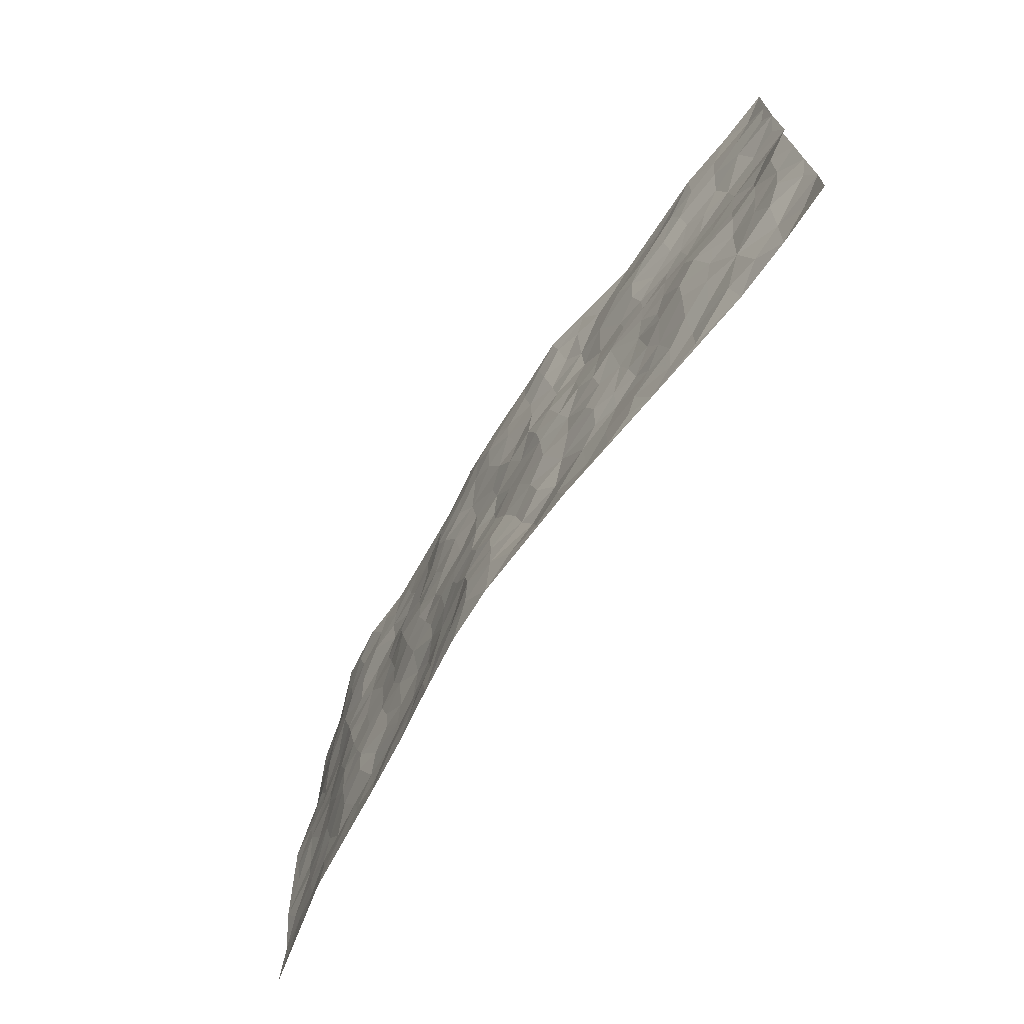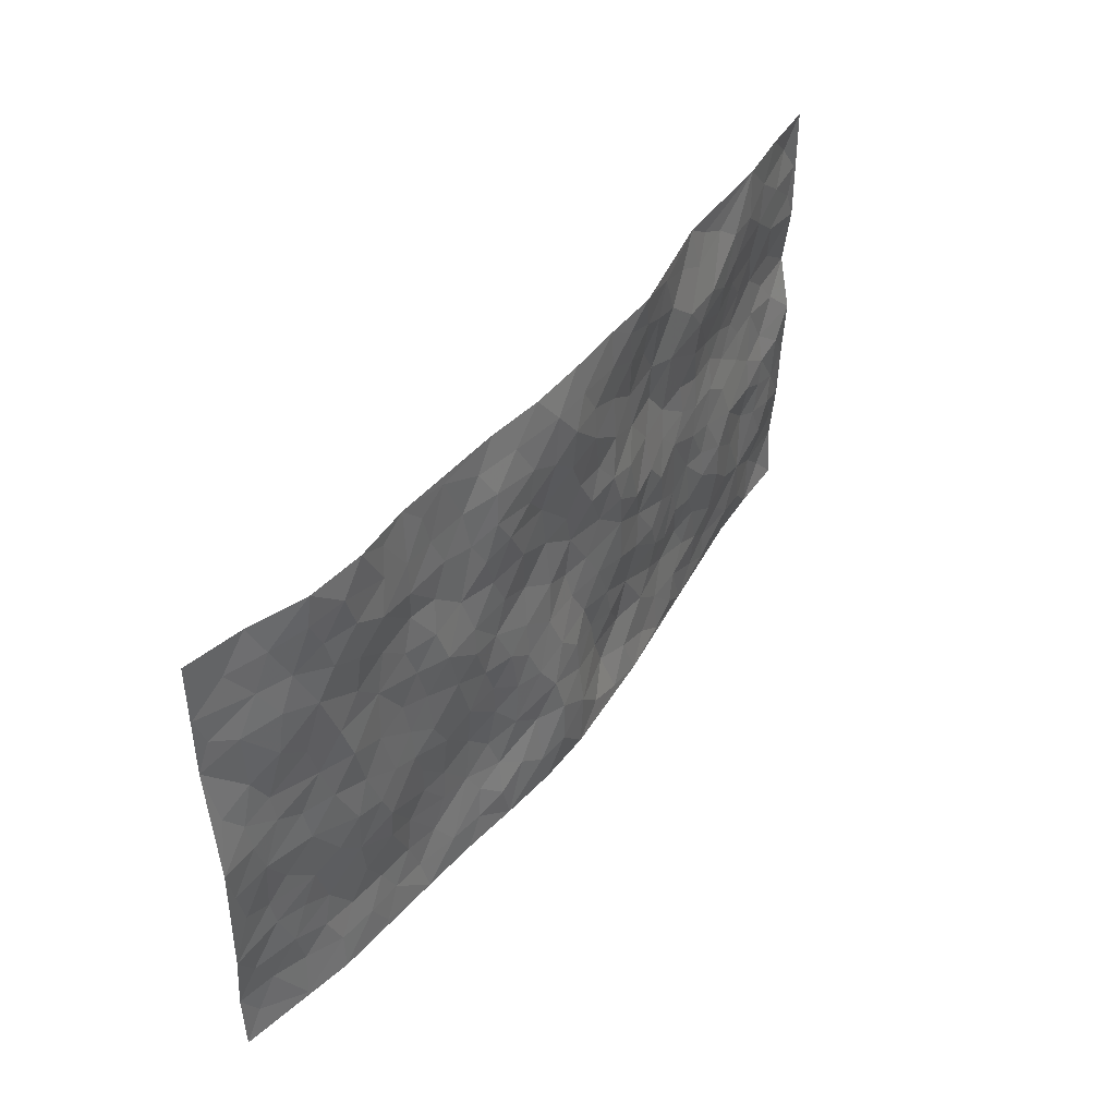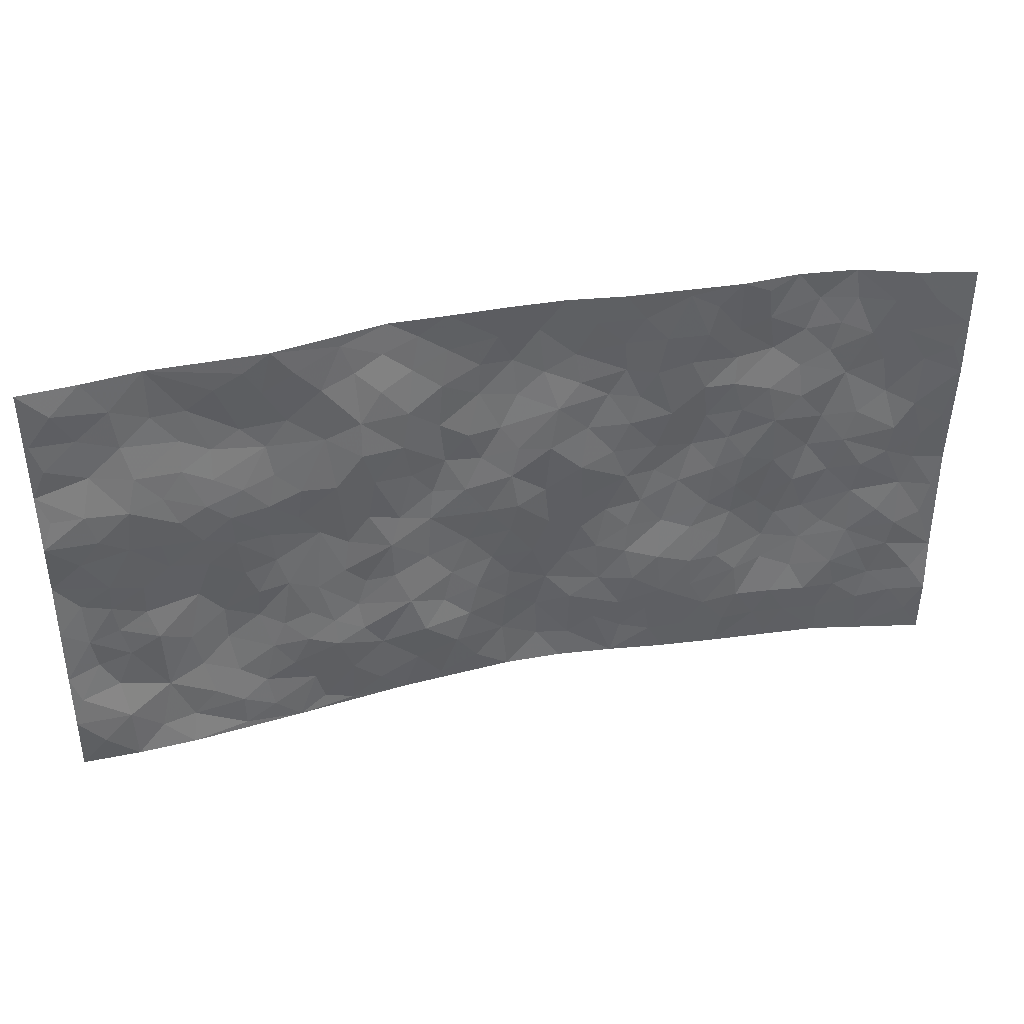
<metadata>
{"format":"obj","ext":"obj","renderer":"f3d","projection":"perspective","resolution":1024,"background":"white","views":[{"elev":-69.1,"azim":-122.6,"up":"+Y"},{"elev":43.1,"azim":123.1,"up":"+Y"},{"elev":39.0,"azim":-13.9,"up":"+Y"}]}
</metadata>
<code>
v -0.9841 0.004557 0.04105
v -0.9838 0.9965 0.04049
v 0.9799 0.002536 0.06
v 0.9763 0.9989 0.07164
v -0.7998 0.393 0.01971
v -0.9827 0.5016 0.02869
v -0.8612 0.3585 0.02552
v 0.0004696 0.001916 -0.04987
v -0.9835 0.2526 0.03822
v -0.9265 0.3391 0.0287
v -0.7377 0.003234 0.03186
v -0.9831 0.1286 0.04806
v -0.7137 0.2932 0.01158
v -0.861 0.003376 0.03894
v -0.8445 0.2892 0.02555
v -0.4922 0.001272 0.001264
v -0.9622 0.1905 0.04114
v -0.2939 0.1662 -0.01391
v -0.7793 0.3226 0.0247
v -0.8659 0.1222 0.04028
v -0.9277 0.06607 0.04724
v -0.7998 0.06546 0.02756
v -0.6756 0.1276 0.01679
v -0.7276 0.0755 0.01945
v -0.8783 0.2082 0.0259
v -0.9146 0.2714 0.02655
v -0.7731 0.1779 0.02015
v -0.6958 0.21 0.008695
v -0.8668 0.488 0.03625
v -0.9831 0.377 0.03507
v -0.7377 0.998 0.01542
v -0.5385 0.2222 0.003881
v 0.2602 0.1575 -0.02087
v -0.9827 0.7476 0.0386
v -0.3683 0.3923 -0.01375
v -0.7846 0.7527 0.03127
v -0.8025 0.8307 0.02428
v -0.5836 0.4422 0.002735
v -0.6011 0.6055 0.01548
v -0.4898 0.9967 0.0125
v -0.9593 0.6858 0.04528
v -0.6628 0.5622 0.0205
v -0.391 0.7527 -0.009128
v -0.511 0.2796 0.0002067
v -0.4608 0.2248 0.003511
v -0.4968 0.1619 0.003512
v -0.4491 0.6358 -0.0006646
v -0.3674 0.5589 -0.01028
v 0.1665 0.474 -0.02993
v -0.3344 0.2202 -0.009554
v -0.2112 0.6101 -0.02926
v -0.3753 0.6281 -0.003021
v -0.303 0.05674 -0.01548
v -0.6287 0.7103 0.01468
v -0.3957 0.1936 -0.0008168
v -0.8735 0.6174 0.04569
v -0.03755 0.3479 -0.03117
v 0.05781 0.3399 -0.04073
v 0.2992 0.4513 -0.02252
v -0.09547 0.5512 -0.02838
v -0.1659 0.5553 -0.0352
v 0.09282 0.6304 -0.02458
v -0.6357 0.3463 -0.001701
v -0.7502 0.5737 0.03033
v -0.9549 0.8083 0.03903
v -0.5619 0.1292 0.006382
v -0.3693 0.01169 -0.01426
v -0.7978 0.4662 0.0268
v -0.6198 0.1723 0.006202
v -0.6166 0.01873 0.01598
v -0.2465 0.001432 -0.03059
v -0.6177 0.08875 0.01608
v -0.5486 0.05321 0.008881
v -0.4335 0.03685 -0.008225
v -0.4528 0.1036 -0.003526
v -0.8934 0.6855 0.04584
v -0.9751 0.8721 0.03966
v -0.7387 0.509 0.02322
v -0.0002088 0.998 -0.03315
v -0.8043 0.6752 0.03954
v -0.5639 0.3148 -0.003195
v -0.5143 0.4608 -0.002288
v 0.006665 0.5712 -0.02484
v -0.04932 0.4826 -0.02756
v 0.003733 0.4195 -0.02835
v -0.1225 0.1268 -0.02039
v -0.5702 0.6698 0.01059
v -0.9175 0.5622 0.04132
v -0.7338 0.6909 0.02823
v -0.45 0.2964 -0.002629
v -0.6342 0.2673 -0.001791
v -0.5026 0.6877 -0.001782
v -0.1735 0.4843 -0.03101
v -0.2629 0.4352 -0.0192
v -0.6482 0.649 0.0215
v -0.01094 0.1173 -0.04911
v -0.4166 0.5097 -0.01115
v -0.3444 0.2871 -0.01581
v -0.2414 0.5028 -0.02714
v -0.1809 0.3809 -0.02966
v -0.9817 0.6239 0.05301
v -0.7062 0.6226 0.02863
v -0.815 0.5794 0.0364
v -0.3634 0.1094 -0.008923
v -0.5229 0.5328 0.0004547
v -0.6859 0.4065 0.004597
v -0.1297 0.3233 -0.02849
v -0.1489 0.2483 -0.02621
v -0.5189 0.6112 0.004037
v 0.1094 0.7294 -0.02725
v -0.003258 0.215 -0.04289
v -0.07183 0.2726 -0.02692
v 0.004851 0.2886 -0.0416
v -0.4304 0.3631 -0.005543
v -0.1955 0.1828 -0.01349
v -0.6564 0.4881 0.00944
v -0.5584 0.3809 0.0004727
v -0.4935 0.3912 -0.001025
v -0.3086 0.5235 -0.02021
v -0.2594 0.3492 -0.02006
v -0.3565 0.4662 -0.01799
v -0.2259 0.2701 -0.01528
v -0.09072 0.4108 -0.03096
v -0.5963 0.5314 0.007504
v -0.09067 0.1974 -0.0251
v -0.2134 0.0928 -0.02321
v -0.3999 0.2573 -0.006465
v -0.9308 0.4388 0.02563
v -0.8703 0.4213 0.02651
v 0.09279 0.4229 -0.03332
v 0.2089 0.2379 -0.02901
v 0.08307 0.517 -0.0298
v 0.02 0.4878 -0.02269
v 0.1671 0.3932 -0.03336
v 0.7931 0.4973 0.02843
v 0.2214 0.434 -0.03006
v 0.2668 0.3136 -0.01956
v 0.1612 0.5673 -0.02211
v 0.1228 0.9984 -0.02956
v -0.2929 0.6187 -0.01338
v 0.4261 0.8802 -0.005841
v 0.492 0.9988 -0.0003413
v -0.2141 0.7802 -0.01867
v -0.05834 0.8637 -0.0381
v -0.3229 0.3475 -0.01916
v -0.4602 0.5654 -0.003721
v -0.07392 0.05269 -0.04083
v -0.1587 0.02194 -0.03602
v 0.1238 0.002631 -0.04722
v 0.0137 0.8598 -0.04421
v -0.01625 0.6995 -0.03373
v 0.4226 0.1968 -0.001962
v 0.3416 0.2902 -0.007266
v 0.5944 0.5267 0.00138
v 0.5271 0.5472 0.0002628
v 0.4566 0.1353 -1.577e-05
v 0.5245 0.228 0.003783
v 0.4159 0.3616 -0.01028
v 0.02305 0.6407 -0.02711
v -0.05905 0.627 -0.03327
v -0.1469 0.7291 -0.03166
v -0.08645 0.6927 -0.03048
v -0.06016 0.7906 -0.03952
v -0.1367 0.6325 -0.03525
v 0.02146 0.7743 -0.0396
v 0.2451 0.9982 -0.01394
v -0.01888 0.9263 -0.03847
v -0.2694 0.8455 -0.01552
v -0.2003 0.879 -0.03031
v -0.3157 0.7799 -0.007598
v -0.2471 0.997 -0.03484
v -0.2278 0.6951 -0.018
v -0.3173 0.6991 -0.003083
v -0.14 0.829 -0.02961
v -0.1236 0.9977 -0.03229
v 0.2196 0.7459 -0.03231
v 0.1748 0.6671 -0.02978
v 0.3291 0.5951 -0.0233
v 0.2627 0.523 -0.02392
v 0.2678 0.6658 -0.02427
v 0.4262 0.7444 -0.008466
v 0.3576 0.6831 -0.01515
v 0.2878 0.7332 -0.02535
v 0.06892 0.929 -0.04044
v 0.07953 0.8229 -0.03933
v 0.1464 0.8579 -0.0363
v 0.252 0.8735 -0.02792
v 0.3229 0.7934 -0.01712
v 0.2336 0.5955 -0.02538
v -0.8854 0.8663 0.03196
v -0.6853 0.816 0.01071
v -0.8721 0.7736 0.03128
v -0.8609 0.9973 0.03096
v -0.9254 0.9382 0.04184
v -0.8137 0.9205 0.02594
v -0.7368 0.8848 0.01308
v -0.6078 0.9281 0.01339
v -0.6654 0.8853 0.007294
v -0.6894 0.7456 0.01977
v -0.5633 0.8136 -0.0037
v -0.6248 0.7804 0.004711
v -0.513 0.8996 0.004579
v -0.3926 0.8767 -0.007208
v -0.5467 0.9587 0.01373
v -0.4669 0.815 -0.009045
v -0.4436 0.9346 0.003343
v -0.3471 0.9713 -0.01592
v -0.5141 0.7598 -0.005848
v -0.3219 0.8998 -0.01821
v -0.2605 0.929 -0.02952
v 0.1574 0.7849 -0.0333
v 0.2564 0.8044 -0.02996
v 0.189 0.9333 -0.02757
v 0.3946 0.8123 -0.01056
v 0.3383 0.8807 -0.01181
v 0.3828 0.9826 -0.006942
v 0.2893 0.9375 -0.01434
v 0.4435 0.9483 -0.004328
v 0.383 0.4934 -0.02011
v 0.328 0.5289 -0.02498
v 0.4861 0.6045 -0.005394
v 0.4349 0.6649 -0.01453
v 0.4091 0.5883 -0.02193
v 0.3532 0.1904 -0.006482
v 0.4832 0.335 -0.001676
v 0.4615 0.5228 -0.006961
v 0.3486 0.3878 -0.01954
v -0.1249 0.9138 -0.03467
v -0.1851 0.9567 -0.03505
v 0.321 0.1334 -0.01591
v 0.6145 0.01557 0.003013
v 0.2019 0.3335 -0.03003
v 0.2723 0.385 -0.02156
v 0.586 0.248 -0.0006949
v 0.7387 0.9991 0.004244
v 0.9805 0.2516 0.05362
v 0.4944 0.8125 -0.008082
v 0.7209 0.4878 0.012
v 0.4906 0.7474 -0.0018
v 0.981 0.501 0.04833
v 0.6721 0.2945 0.005303
v 0.5115 0.4683 -0.001866
v 0.7795 0.3118 0.02744
v 0.564 0.416 -0.003043
v 0.4916 0.002406 -0.00768
v 0.09039 0.2525 -0.04668
v 0.5066 0.07725 0.001582
v 0.1352 0.3192 -0.03936
v 0.4174 0.2671 -0.002127
v 0.875 0.2662 0.04449
v 0.6445 0.4622 0.001565
v 0.5799 0.08293 0.004882
v 0.451 0.4262 -0.008976
v 0.6104 0.3721 -0.002636
v 0.2865 0.2328 -0.01334
v 0.4798 0.272 0.0006141
v 0.2659 0.07932 -0.03165
v 0.3687 0.002475 -0.01883
v 0.2463 0.002789 -0.03442
v 0.2021 0.1153 -0.03694
v 0.06834 0.1701 -0.05273
v 0.1445 0.1898 -0.03576
v 0.6142 0.1483 0.01152
v 0.7788 0.4235 0.02353
v 0.7497 0.2222 0.02629
v 0.6533 0.0819 0.009219
v 0.6726 0.3851 0.001817
v 0.7208 0.3398 0.0124
v 0.8869 0.3272 0.04715
v 0.7475 0.568 0.01878
v 0.6938 0.1465 0.01992
v 0.7653 0.1511 0.0272
v 0.8413 0.3685 0.03898
v 0.944 0.3506 0.04939
v 0.8881 0.4392 0.03919
v 0.5847 0.3132 -0.003851
v 0.8221 0.1072 0.03624
v 0.3335 0.06381 -0.02003
v 0.4127 0.06937 -0.01274
v 0.07176 0.07799 -0.05414
v 0.1438 0.07285 -0.04673
v 0.9764 0.7495 0.07162
v 0.7346 0.08064 0.01734
v 0.6578 0.2163 0.008149
v 0.9629 0.4257 0.04891
v 0.9088 0.5096 0.04163
v 0.81 0.2514 0.03377
v 0.5344 0.1488 0.005137
v 0.7376 0.003092 0.01226
v 0.505 0.3944 -0.004346
v 0.9406 0.06485 0.05687
v 0.9792 0.1272 0.06465
v 0.8419 0.1815 0.03761
v 0.8996 0.1257 0.05011
v 0.8319 0.01046 0.03137
v 0.9386 0.1895 0.05479
v 0.6697 0.5561 0.0006417
v 0.6958 0.6332 0.004856
v 0.5885 0.6366 0.003131
v 0.8295 0.6916 0.02631
v 0.6357 0.7719 -0.003022
v 0.9574 0.6252 0.05658
v 0.7703 0.6422 0.02103
v 0.8565 0.5954 0.03935
v 0.7381 0.7443 0.008838
v 0.848 0.5308 0.03553
v 0.9176 0.5744 0.0464
v 0.8932 0.6596 0.04536
v 0.644 0.693 0.002969
v 0.5689 0.7248 0.002091
v 0.5125 0.6752 -0.001711
v 0.855 0.8525 0.03917
v 0.7169 0.8716 0.003648
v 0.816 0.7771 0.0233
v 0.899 0.778 0.04615
v 0.7841 0.8446 0.01946
v 0.9735 0.8742 0.07091
v 0.6989 0.8029 0.001468
v 0.9528 0.8113 0.06508
v 0.7466 0.932 0.006842
v 0.8555 0.9989 0.04535
v 0.6155 0.9991 -0.008189
v 0.823 0.9263 0.03102
v 0.9063 0.9282 0.05637
v 0.6665 0.9351 -0.006664
v 0.5606 0.902 -0.00702
v 0.4948 0.8818 -0.0063
v 0.5538 0.9703 -0.004251
v 0.5738 0.8223 -0.01046
v 0.6409 0.8612 -0.006344
f 29 6 128
f 12 21 20
f 26 10 9
f 55 45 46
f 27 19 15
f 26 9 17
f 101 6 88
f 12 1 21
f 7 15 19
f 125 86 96
f 84 123 85
f 129 29 128
f 25 27 15
f 12 20 17
f 73 75 66
f 22 14 11
f 26 17 25
f 9 12 17
f 25 15 26
f 5 129 7
f 52 146 48
f 55 18 50
f 7 19 5
f 20 27 25
f 124 82 105
f 41 76 34
f 20 14 22
f 14 20 21
f 14 21 1
f 24 22 11
f 24 27 22
f 72 66 69
f 69 32 91
f 70 24 11
f 24 23 27
f 17 20 25
f 27 20 22
f 10 15 7
f 10 26 15
f 23 28 27
f 27 13 19
f 28 23 69
f 13 27 28
f 119 121 94
f 10 7 129
f 6 30 128
f 9 10 30
f 36 192 80
f 80 102 89
f 118 81 44
f 64 103 78
f 115 126 86
f 45 32 46
f 91 63 13
f 129 68 29
f 95 87 54
f 95 54 199
f 202 40 204
f 82 97 105
f 29 88 6
f 18 55 104
f 148 126 71
f 38 82 124
f 50 18 122
f 117 82 38
f 5 19 106
f 82 117 118
f 80 64 102
f 127 45 55
f 194 77 190
f 98 35 114
f 39 124 105
f 127 50 98
f 106 19 13
f 66 75 46
f 39 95 42
f 63 117 38
f 95 89 102
f 101 56 76
f 51 140 99
f 18 53 126
f 62 83 132
f 45 127 90
f 112 113 57
f 103 29 68
f 130 85 58
f 109 39 105
f 35 94 121
f 113 246 58
f 151 165 163
f 120 100 94
f 114 127 98
f 192 190 65
f 95 39 87
f 36 191 37
f 67 104 74
f 56 101 88
f 13 63 106
f 192 34 76
f 268 241 243
f 108 115 125
f 93 84 60
f 133 84 85
f 156 288 157
f 101 76 41
f 80 103 64
f 105 97 146
f 99 61 51
f 92 109 47
f 125 96 111
f 158 227 153
f 75 104 55
f 69 66 32
f 81 91 32
f 106 78 68
f 42 64 78
f 77 34 65
f 24 70 72
f 75 73 16
f 16 71 67
f 2 34 77
f 13 28 91
f 103 56 88
f 56 80 76
f 72 69 23
f 11 16 70
f 16 73 70
f 16 67 74
f 115 18 126
f 24 72 23
f 73 72 70
f 16 74 75
f 72 73 66
f 32 45 44
f 84 83 60
f 66 46 32
f 78 106 116
f 117 63 81
f 67 53 104
f 103 68 78
f 69 91 28
f 36 80 89
f 106 38 116
f 106 68 5
f 81 118 117
f 62 132 138
f 32 44 81
f 53 67 71
f 57 58 85
f 123 100 107
f 93 60 61
f 33 230 224
f 8 96 147
f 132 133 130
f 140 48 119
f 93 100 123
f 122 98 50
f 164 60 160
f 53 71 126
f 125 112 108
f 193 194 195
f 75 55 46
f 63 91 81
f 56 103 80
f 196 198 31
f 18 104 53
f 121 48 97
f 38 106 63
f 118 97 82
f 97 35 121
f 51 172 140
f 130 134 49
f 87 39 109
f 288 252 263
f 97 114 35
f 47 43 92
f 57 113 58
f 248 130 58
f 34 101 41
f 114 90 127
f 116 124 42
f 145 94 35
f 118 114 97
f 167 79 175
f 98 145 35
f 85 123 57
f 43 47 52
f 199 36 89
f 42 78 116
f 159 83 62
f 88 29 103
f 74 104 75
f 118 44 90
f 173 140 172
f 42 95 102
f 190 192 37
f 65 190 77
f 89 95 199
f 125 111 112
f 92 87 109
f 18 115 122
f 177 180 176
f 112 57 107
f 109 105 146
f 93 94 100
f 285 286 275
f 96 86 147
f 137 232 131
f 57 123 107
f 87 92 208
f 49 134 136
f 132 130 49
f 161 164 162
f 50 127 55
f 122 108 107
f 122 107 100
f 48 140 52
f 118 90 114
f 99 119 94
f 123 84 93
f 36 37 192
f 48 121 119
f 120 122 100
f 39 42 124
f 38 124 116
f 248 58 246
f 44 45 90
f 98 122 120
f 146 52 47
f 94 93 99
f 168 209 170
f 212 183 188
f 202 197 200
f 42 102 64
f 107 108 112
f 99 93 61
f 8 280 96
f 112 111 113
f 125 115 86
f 115 108 122
f 128 30 10
f 5 68 129
f 10 129 128
f 132 49 138
f 83 84 133
f 130 133 85
f 83 133 132
f 248 134 130
f 156 152 224
f 151 110 165
f 212 186 211
f 153 224 249
f 254 251 244
f 246 261 262
f 225 158 249
f 49 136 179
f 185 184 150
f 214 188 181
f 181 188 182
f 161 163 174
f 143 170 172
f 110 211 185
f 184 79 167
f 174 228 169
f 62 110 159
f 163 150 144
f 210 169 229
f 170 143 168
f 176 211 110
f 98 120 145
f 94 145 120
f 48 146 97
f 109 146 47
f 148 86 126
f 147 86 148
f 71 8 148
f 8 147 148
f 244 276 254
f 232 136 134
f 174 143 161
f 60 83 160
f 163 162 151
f 159 160 83
f 261 281 262
f 259 281 149
f 219 220 59
f 246 113 111
f 33 255 131
f 157 256 152
f 137 255 153
f 230 278 279
f 262 260 33
f 154 155 242
f 131 255 137
f 248 131 232
f 281 280 149
f 259 258 278
f 220 179 59
f 159 151 160
f 162 160 151
f 164 61 60
f 228 174 144
f 144 174 163
f 159 110 151
f 161 172 164
f 186 184 185
f 161 162 163
f 61 164 51
f 160 162 164
f 187 217 213
f 150 163 165
f 205 202 200
f 79 184 139
f 170 43 173
f 174 169 143
f 161 143 172
f 167 144 150
f 176 180 183
f 172 170 173
f 223 226 221
f 185 150 165
f 99 140 119
f 207 206 203
f 172 51 164
f 43 52 173
f 173 52 140
f 167 175 228
f 228 229 169
f 210 168 169
f 177 110 62
f 189 138 179
f 62 138 177
f 136 232 233
f 181 182 222
f 150 184 167
f 178 180 189
f 49 179 138
f 177 138 189
f 180 178 182
f 178 179 220
f 307 308 304
f 222 223 221
f 215 187 188
f 176 183 212
f 187 213 186
f 214 215 188
f 185 211 186
f 237 181 239
f 182 188 183
f 110 185 165
f 216 215 141
f 211 176 212
f 182 183 180
f 176 110 177
f 213 184 186
f 178 189 179
f 177 189 180
f 195 190 37
f 197 198 200
f 195 194 190
f 34 192 65
f 80 192 76
f 37 196 195
f 194 2 77
f 193 2 194
f 196 37 191
f 31 193 195
f 198 196 191
f 31 195 196
f 199 201 191
f 197 204 31
f 198 191 201
f 31 198 197
f 201 199 54
f 36 199 191
f 54 208 201
f 208 43 205
f 208 54 87
f 198 201 200
f 206 205 203
f 43 170 203
f 210 207 209
f 40 202 206
f 31 204 40
f 197 202 204
f 208 205 200
f 43 203 205
f 205 206 202
f 203 209 207
f 171 40 207
f 40 206 207
f 208 200 201
f 43 208 92
f 170 209 203
f 168 143 169
f 207 210 171
f 168 210 209
f 188 187 212
f 212 187 186
f 166 139 213
f 184 213 139
f 237 214 181
f 215 214 141
f 216 141 218
f 213 217 166
f 142 166 216
f 217 216 166
f 187 215 217
f 216 217 215
f 237 141 214
f 142 216 218
f 223 222 182
f 179 136 59
f 223 220 219
f 267 238 251
f 237 327 141
f 223 182 178
f 158 290 253
f 220 223 178
f 59 233 227
f 233 59 136
f 248 246 131
f 153 249 158
f 251 254 267
f 223 219 226
f 111 261 246
f 297 251 238
f 276 256 157
f 167 228 144
f 229 228 175
f 175 171 229
f 229 171 210
f 260 257 33
f 265 271 272
f 266 289 283
f 269 243 250
f 249 224 152
f 266 283 271
f 227 233 137
f 253 227 158
f 325 313 320
f 135 264 275
f 310 329 239
f 270 298 297
f 249 256 225
f 275 273 269
f 311 222 221
f 155 154 299
f 234 276 157
f 310 311 299
f 222 239 181
f 221 226 155
f 266 263 252
f 242 290 244
f 264 273 275
f 273 264 243
f 242 244 154
f 276 290 225
f 288 234 157
f 240 282 302
f 275 286 306
f 225 290 158
f 234 263 284
f 241 254 276
f 233 232 137
f 137 153 227
f 264 135 238
f 244 251 154
f 260 259 257
f 227 253 219
f 33 224 255
f 154 297 299
f 240 302 307
f 297 154 251
f 264 268 243
f 253 226 219
f 271 284 263
f 277 294 293
f 290 242 253
f 241 234 284
f 59 227 219
f 242 155 226
f 252 245 231
f 157 152 156
f 257 230 33
f 152 256 249
f 278 230 257
f 262 33 131
f 224 153 255
f 259 278 257
f 134 248 232
f 230 279 224
f 96 261 111
f 261 96 280
f 280 281 261
f 246 262 131
f 252 247 245
f 268 267 241
f 283 277 272
f 288 247 252
f 275 274 285
f 295 291 294
f 267 268 264
f 263 234 288
f 309 310 299
f 290 276 244
f 283 272 271
f 267 254 241
f 265 243 241
f 236 240 285
f 297 238 270
f 303 305 298
f 241 276 234
f 221 155 299
f 272 277 293
f 250 243 287
f 286 285 240
f 284 271 265
f 271 263 266
f 295 3 291
f 225 256 276
f 241 284 265
f 289 266 231
f 3 292 291
f 321 235 323
f 293 294 296
f 279 278 258
f 245 279 258
f 279 156 224
f 260 281 259
f 280 8 149
f 262 281 260
f 231 266 252
f 267 264 238
f 306 304 270
f 283 289 295
f 243 269 273
f 236 269 250
f 294 292 296
f 274 236 285
f 269 274 275
f 250 287 293
f 245 289 231
f 236 274 269
f 156 279 247
f 242 226 253
f 247 279 245
f 243 265 287
f 288 156 247
f 265 272 293
f 296 292 236
f 293 287 265
f 295 294 277
f 277 283 295
f 236 250 296
f 289 3 295
f 292 294 291
f 293 296 250
f 300 304 308
f 325 320 235
f 329 330 326
f 270 304 303
f 270 303 298
f 309 305 301
f 135 306 270
f 299 297 298
f 298 309 299
f 238 135 270
f 300 314 305
f 303 300 305
f 304 306 307
f 300 303 304
f 282 319 315
f 322 325 235
f 275 306 135
f 307 306 286
f 240 307 286
f 308 307 302
f 302 282 308
f 308 282 315
f 305 309 298
f 310 309 301
f 310 301 329
f 310 239 311
f 222 311 239
f 299 311 221
f 319 312 315
f 312 323 316
f 301 305 318
f 305 314 316
f 300 308 315
f 316 314 312
f 312 314 315
f 315 314 300
f 323 312 324
f 316 313 318
f 282 4 317
f 330 313 325
f 4 321 324
f 235 320 323
f 282 317 319
f 312 319 317
f 326 325 322
f 316 320 313
f 316 318 305
f 142 218 327
f 327 218 141
f 316 323 320
f 324 312 317
f 4 324 317
f 321 323 324
f 318 313 330
f 328 326 322
f 326 327 329
f 329 327 237
f 326 328 327
f 322 142 328
f 327 328 142
f 329 237 239
f 301 318 330
f 326 330 325
f 330 329 301

</code>
